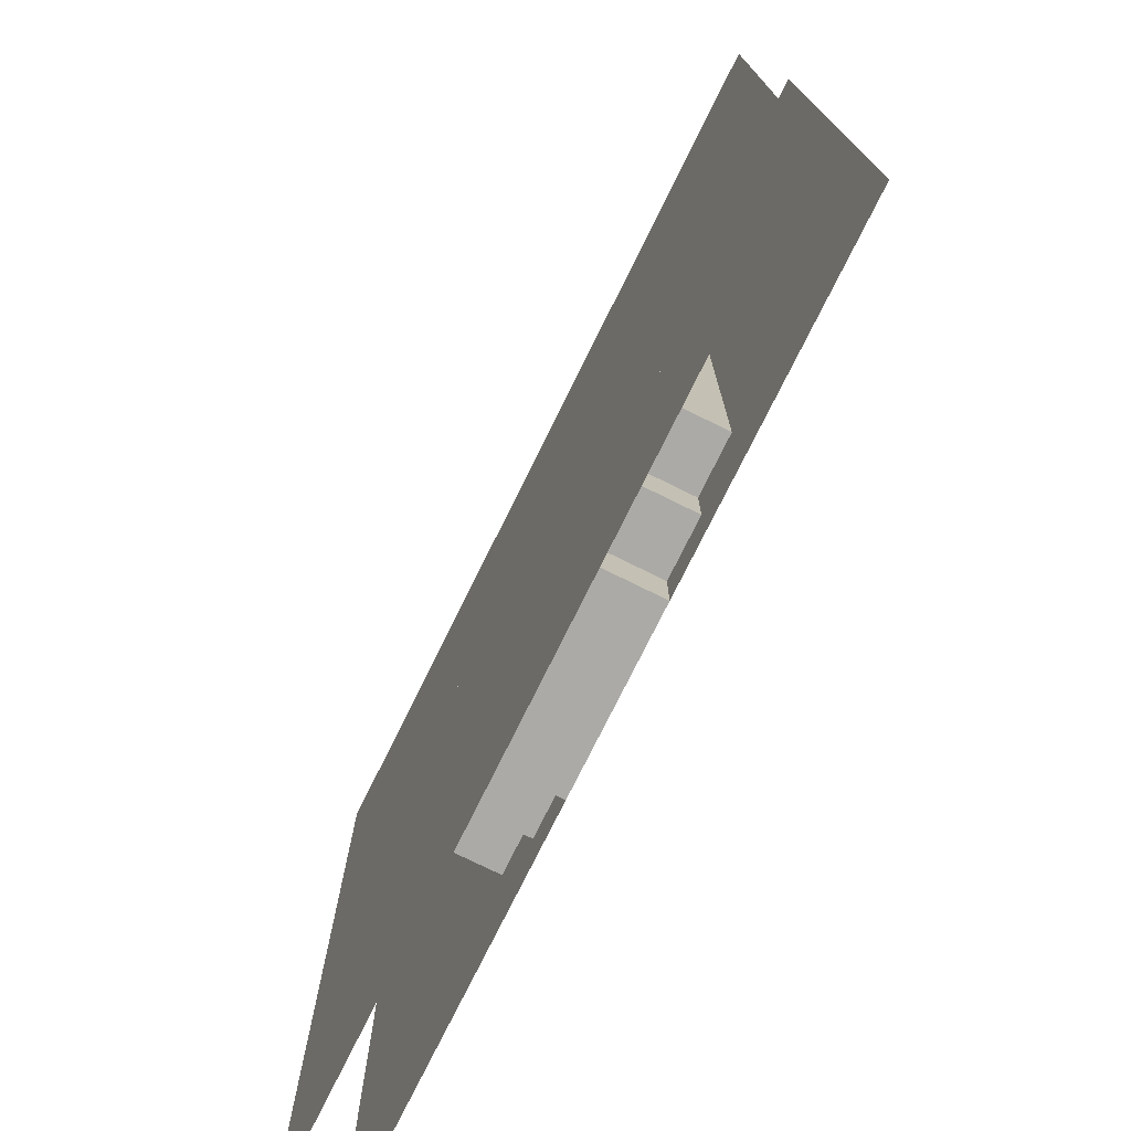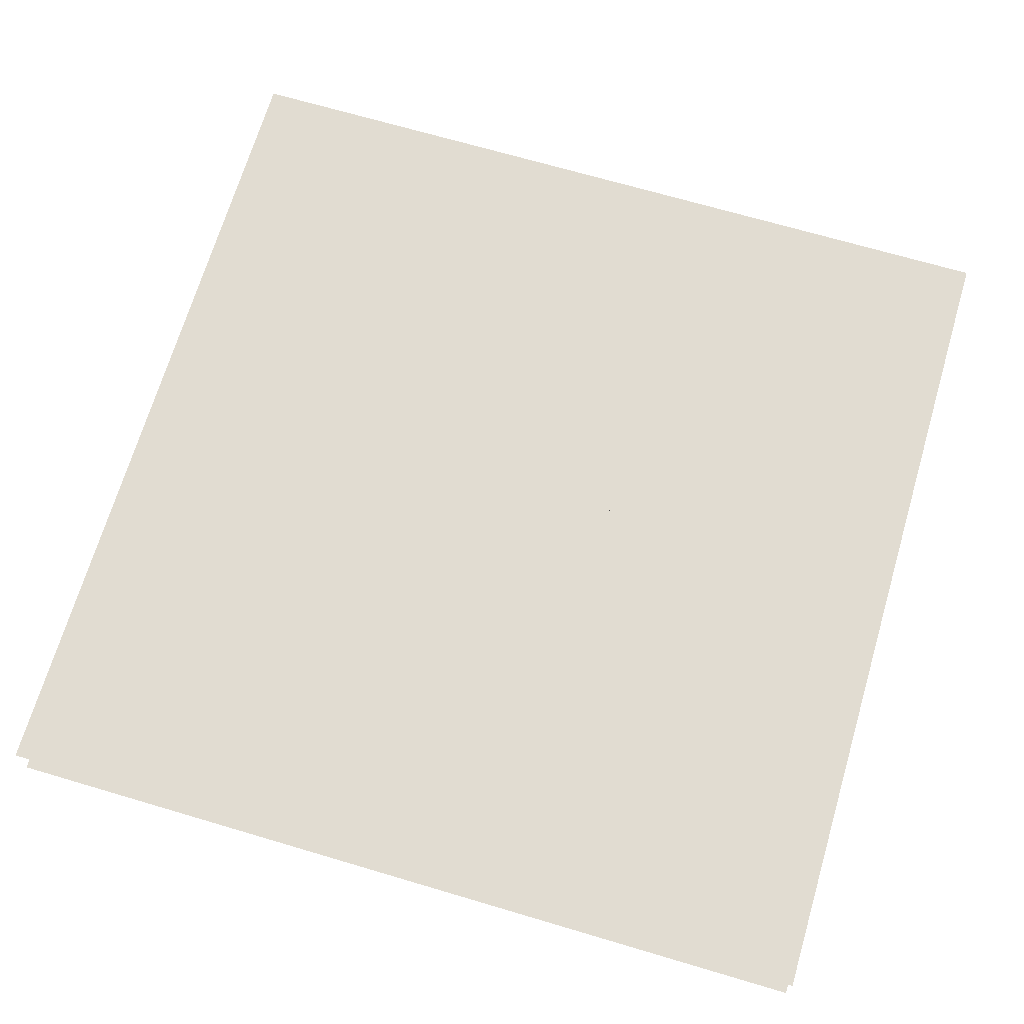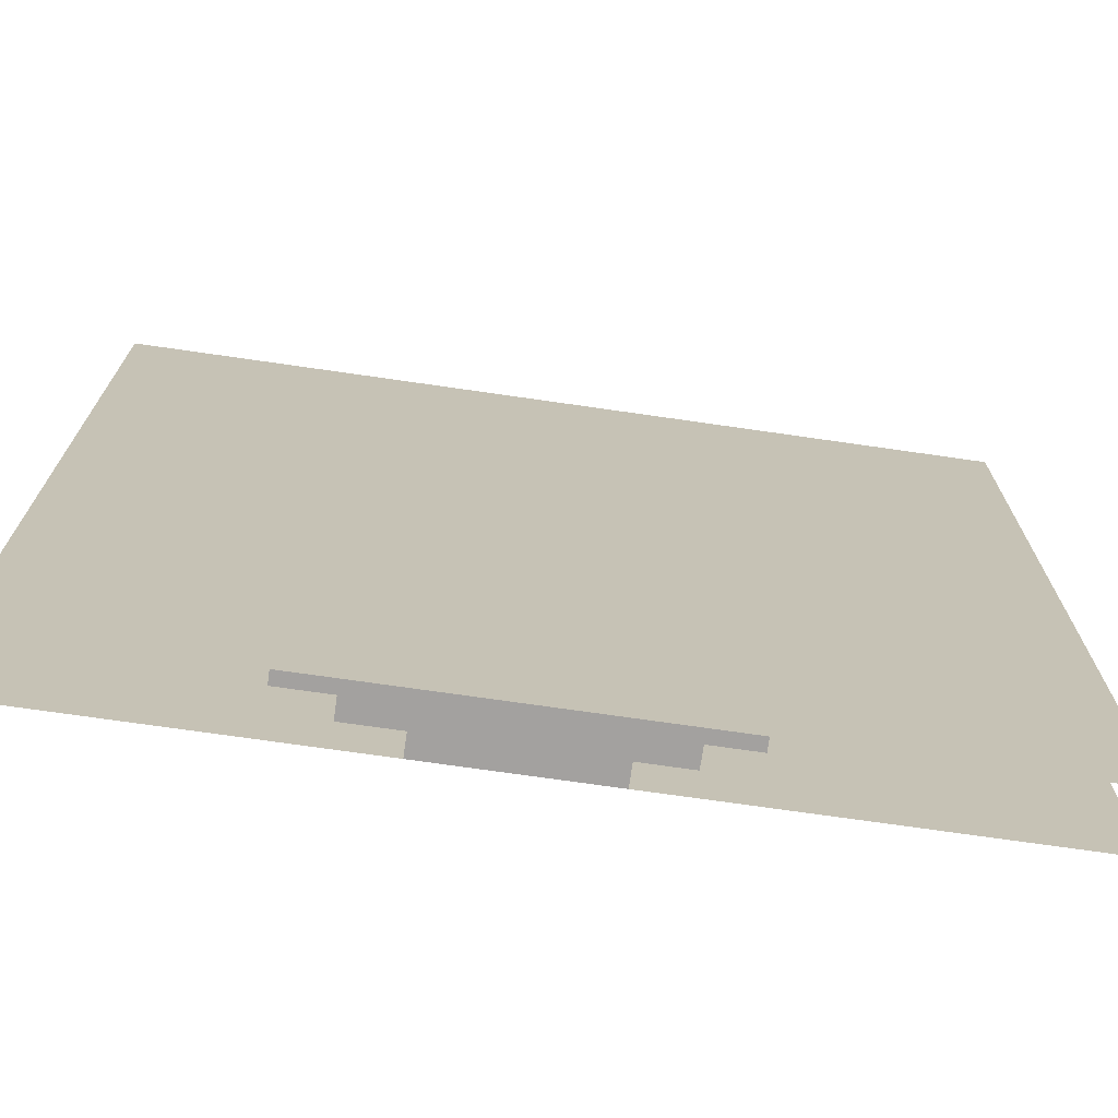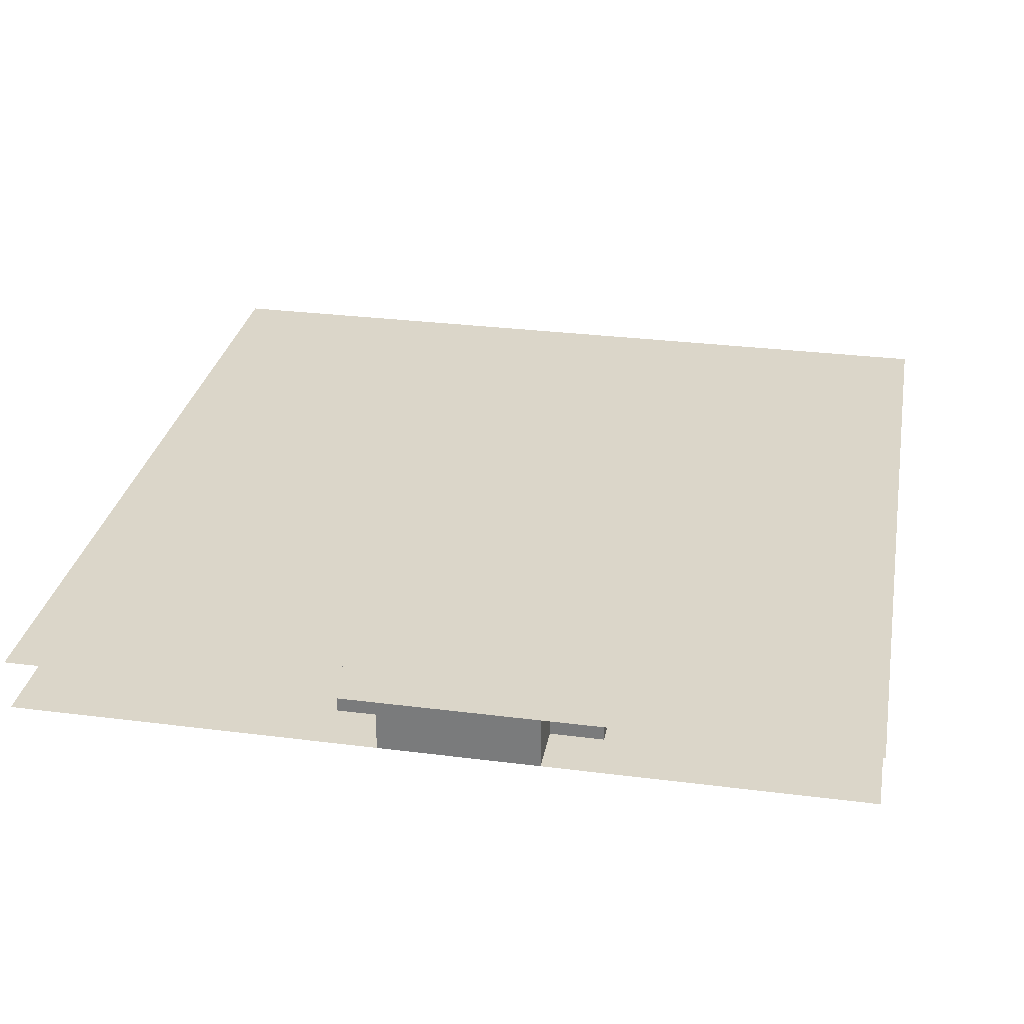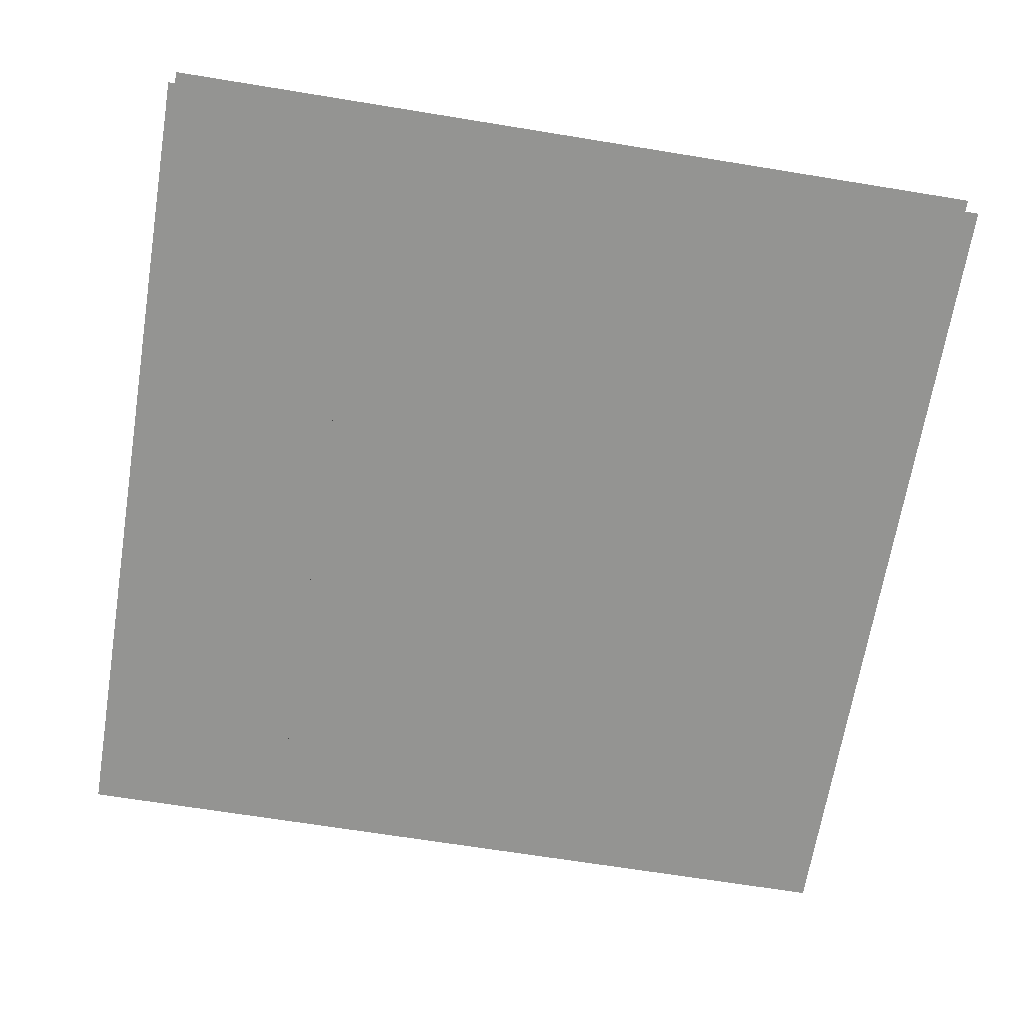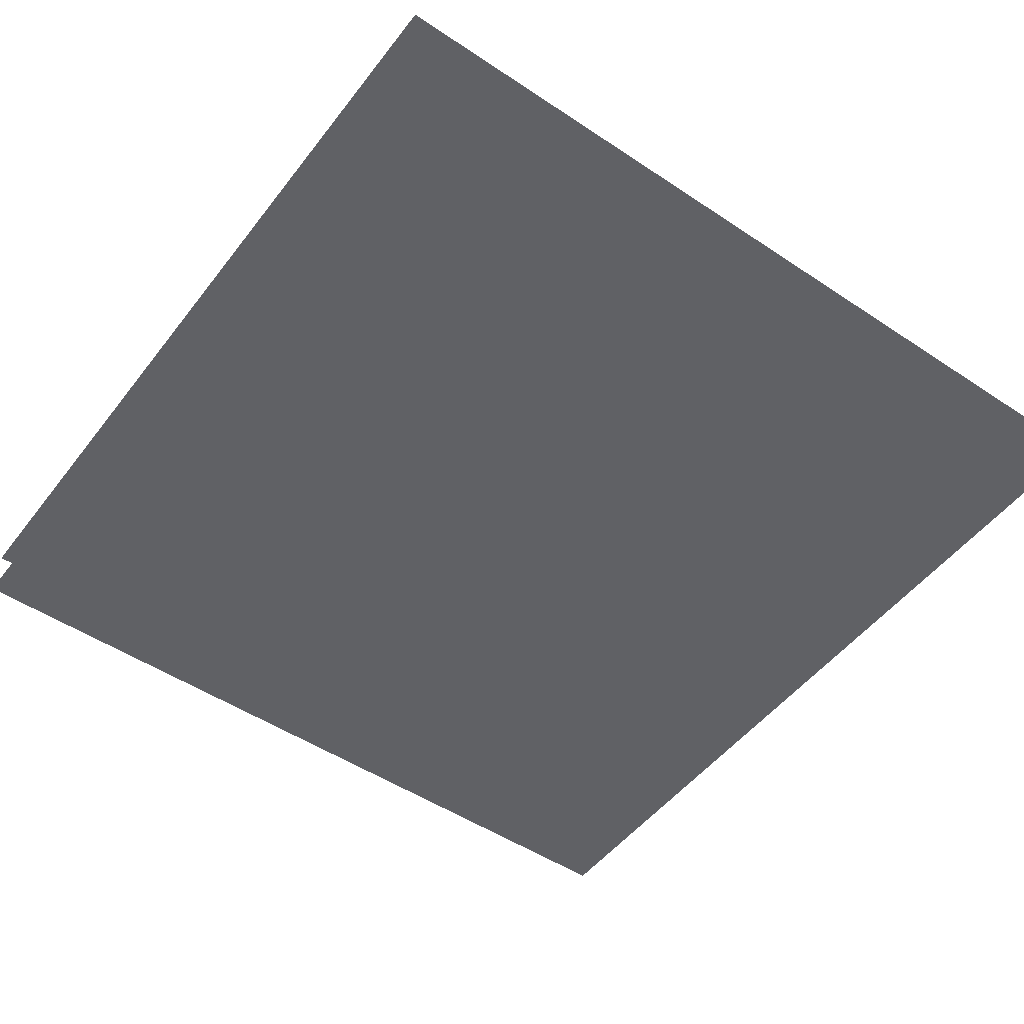
<metadata>
{"format":"obj","ext":"obj","renderer":"f3d","projection":"perspective","resolution":1024,"background":"white","views":[{"elev":-75.7,"azim":63.7,"up":"+Y"},{"elev":69.3,"azim":-163.5,"up":"+Z"},{"elev":-72.3,"azim":171.8,"up":"+Y"},{"elev":29.9,"azim":10.5,"up":"+Z"},{"elev":-66.9,"azim":170.7,"up":"+Z"},{"elev":-50.1,"azim":-126.2,"up":"+Z"}]}
</metadata>
<code>
v 1 1 0.4688
v 1 0 0.4688
v 0 0 0.4688
v 0 1 0.4688
v 0 1 0.5312
v 0 0 0.5312
v 1 0 0.5312
v 1 1 0.5312
v 0.5 0.9375 0.4688
v 0.5 0.9375 0.5312
v 0.5625 0.9375 0.5312
v 0.5625 0.9375 0.4688
v 0.5 0.875 0.4688
v 0.5 0.875 0.5312
v 0.5625 0.875 0.5312
v 0.5625 0.875 0.4688
v 0.375 0.875 0.4688
v 0.375 0.875 0.5312
v 0.6875 0.875 0.5312
v 0.6875 0.875 0.4688
v 0.375 0.0625 0.4688
v 0.375 0.0625 0.5312
v 0.6875 0.0625 0.5312
v 0.6875 0.0625 0.4688
v 0.3125 0.8125 0.4688
v 0.3125 0.8125 0.5312
v 0.75 0.8125 0.5312
v 0.75 0.8125 0.4688
v 0.3125 0.125 0.4688
v 0.3125 0.125 0.5312
v 0.75 0.125 0.5312
v 0.75 0.125 0.4688
v 0.4375 0 0.5312
v 0.4375 0 0.4688
v 0.625 0 0.4688
v 0.625 0 0.5312
v 0.4375 0.0625 0.4688
v 0.4375 0.0625 0.5312
v 0.625 0.0625 0.5312
v 0.625 0.0625 0.4688
f 1 2 3 4
f 5 6 7 8
f 9 10 11 12
f 9 13 14 10
f 11 15 16 12
f 17 18 19 20
f 17 21 22 18
f 19 23 24 20
f 25 26 27 28
f 25 29 30 26
f 27 31 32 28
f 30 29 32 31
f 22 21 24 23
f 33 34 35 36
f 37 34 33 38
f 39 36 35 40

</code>
